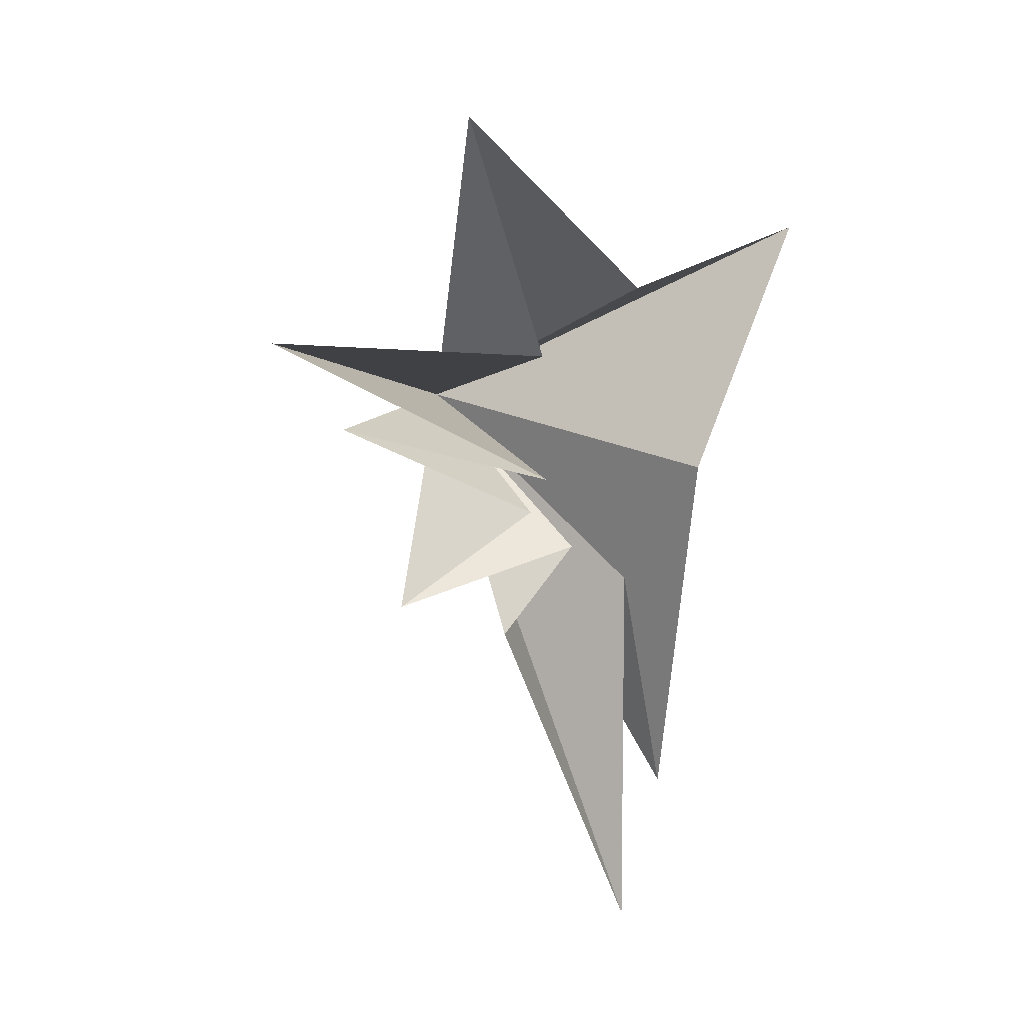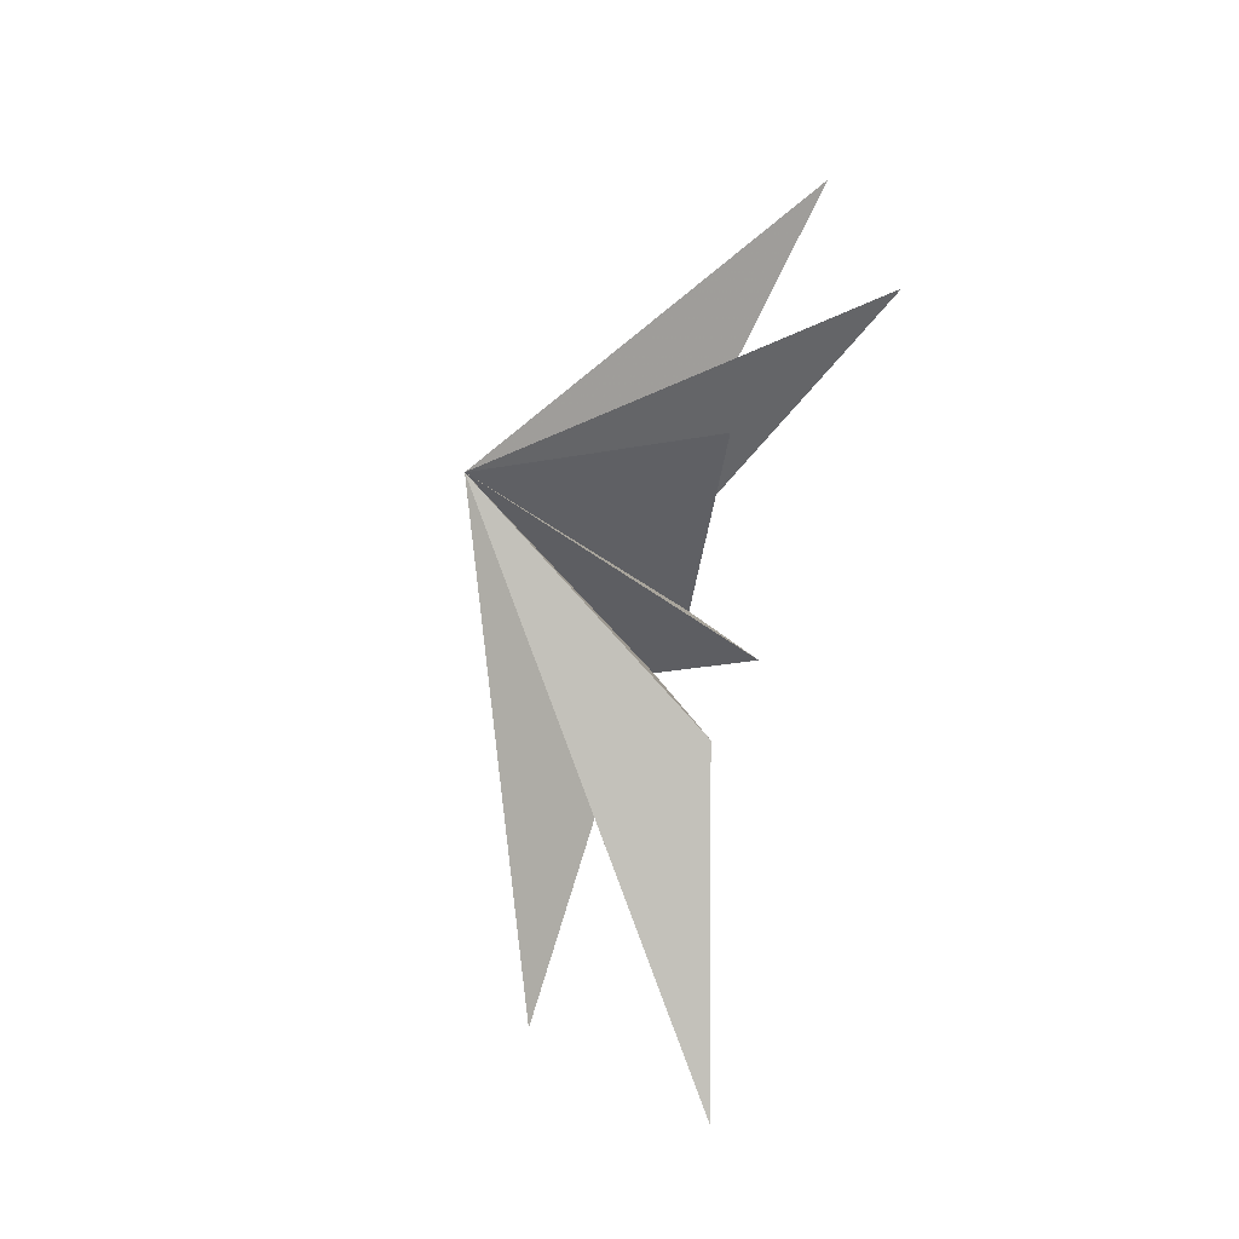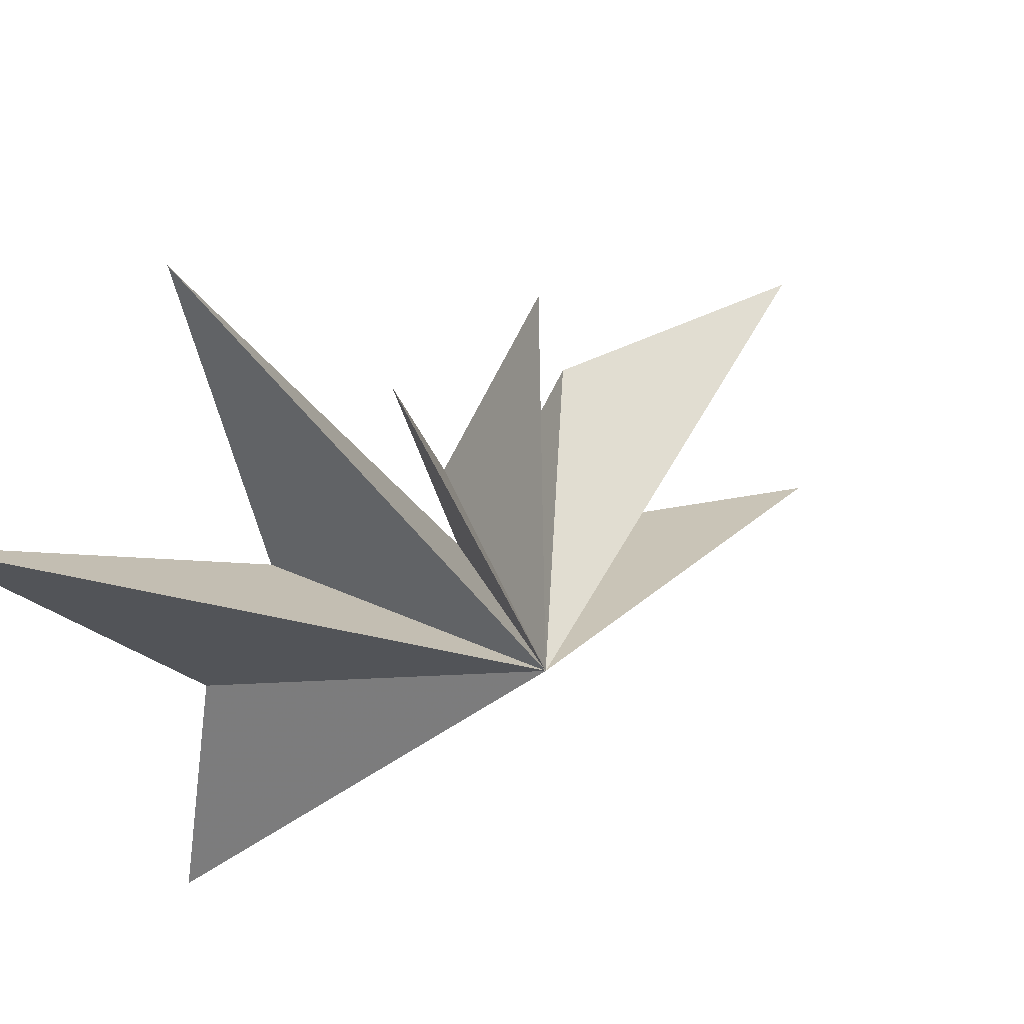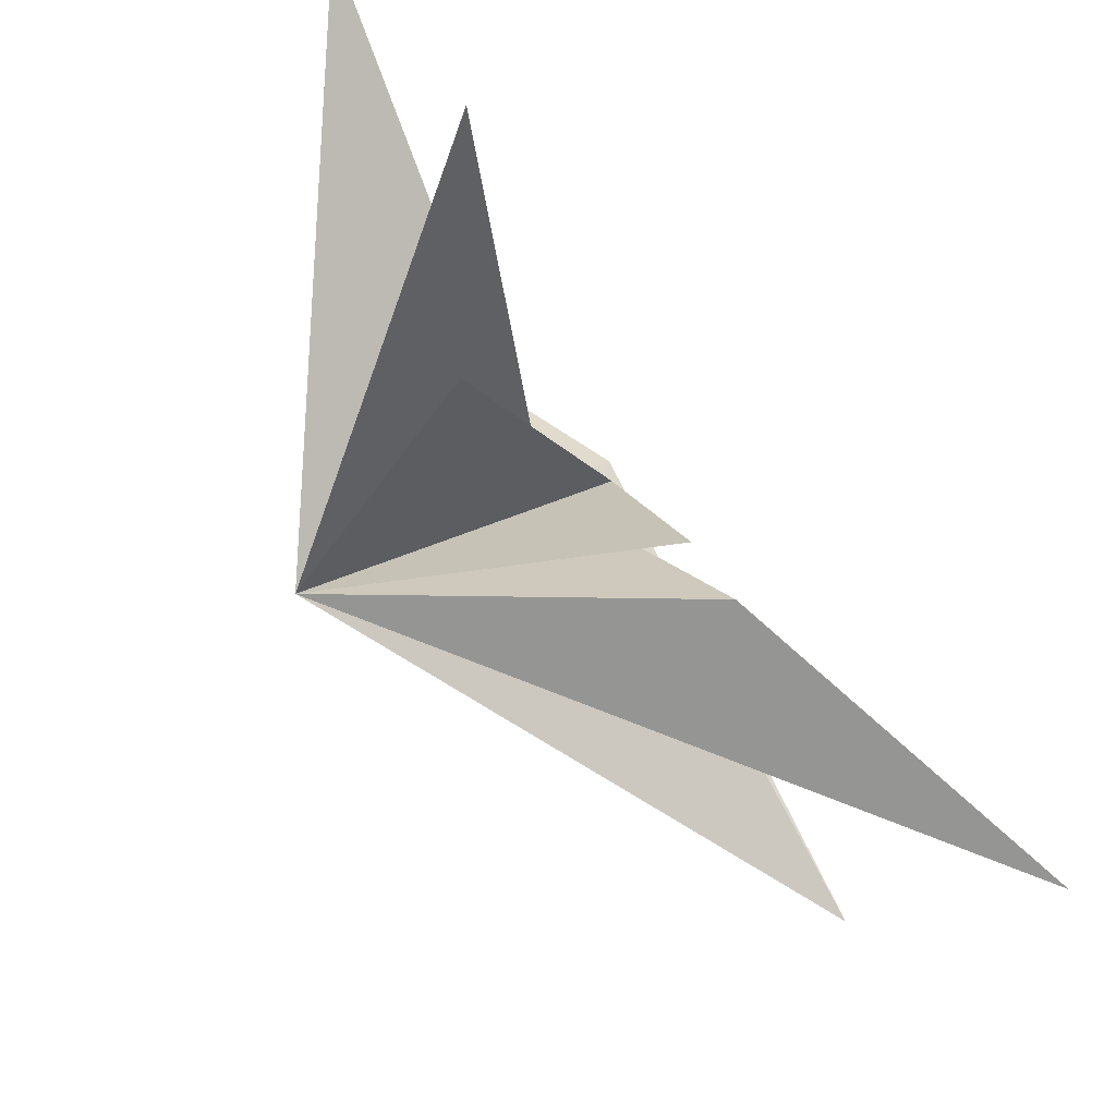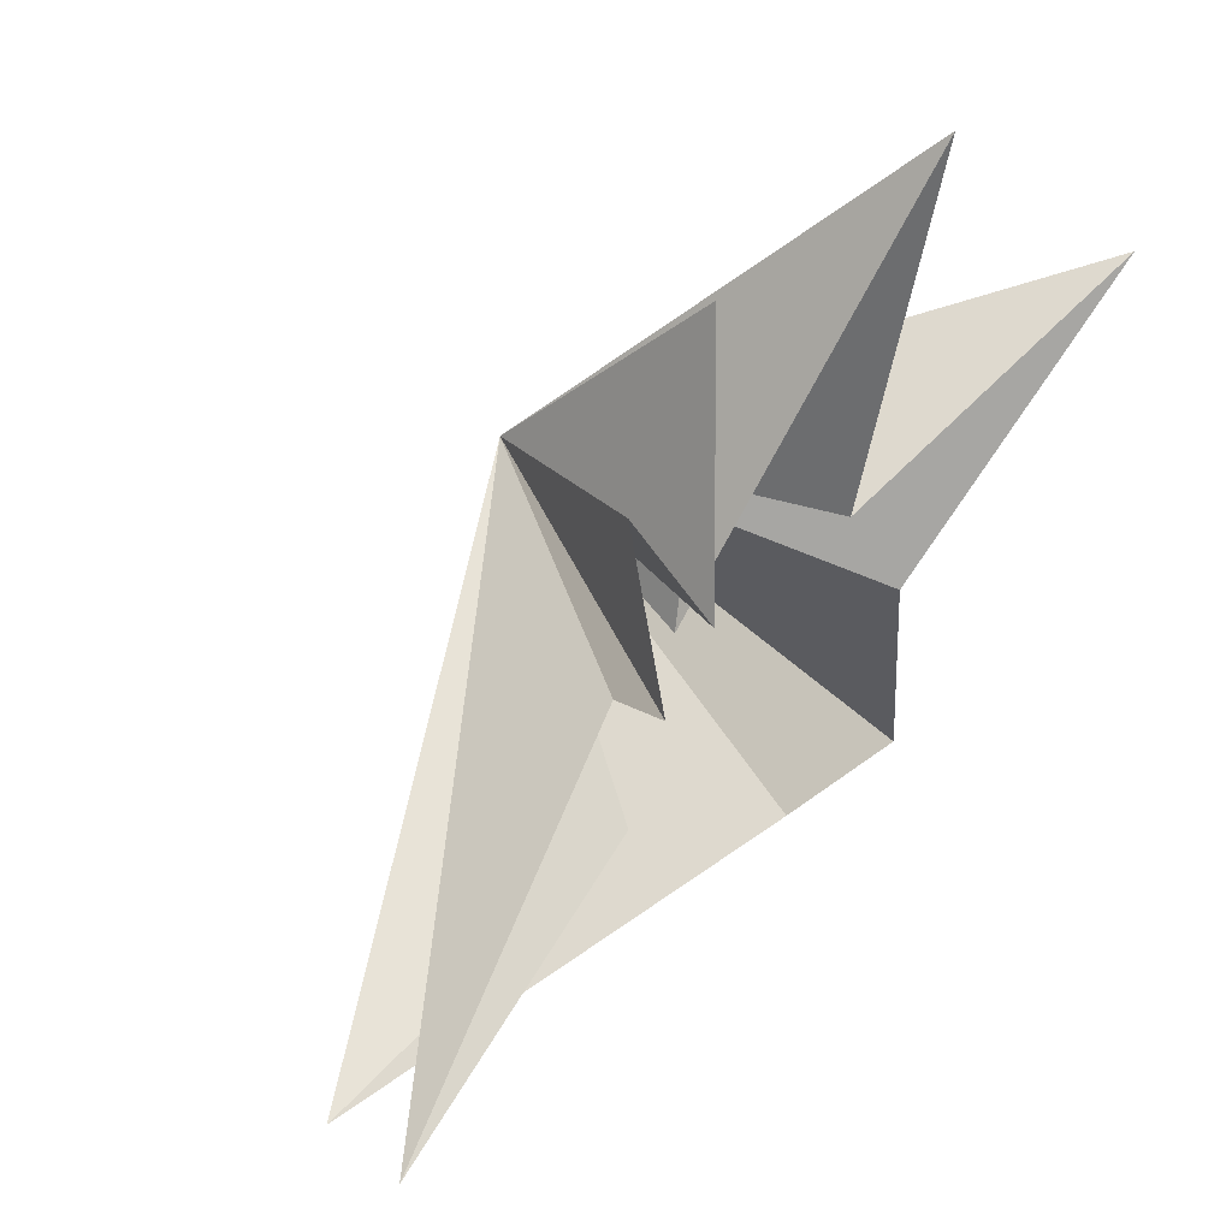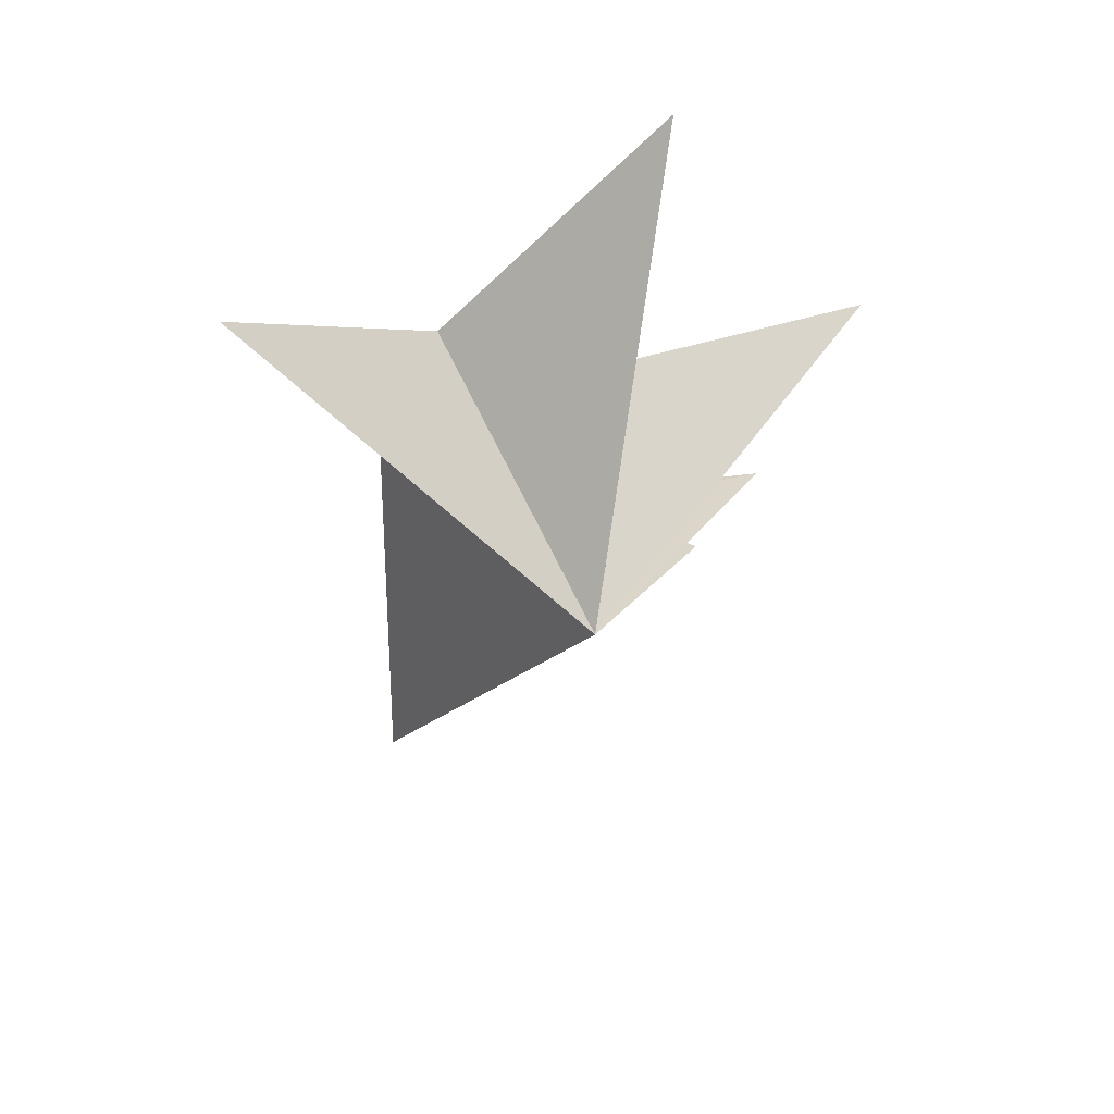
<metadata>
{"format":"obj","ext":"obj","renderer":"f3d","projection":"perspective","resolution":1024,"background":"white","views":[{"elev":14.1,"azim":-113.3,"up":"+Z"},{"elev":-19.2,"azim":153.3,"up":"+Z"},{"elev":44.8,"azim":50.2,"up":"+Y"},{"elev":79.0,"azim":138.4,"up":"+Y"},{"elev":38.3,"azim":-147.4,"up":"+Y"},{"elev":54.4,"azim":86.0,"up":"+Z"}]}
</metadata>
<code>
v 3.327 -3.183 2.093
v 3.852 -2.078 -3.035
v 3.737 -6.747 3.069
v 3.877 1.504 -3.858
v 2.975 -4.393 -1.455
v 4.919 -4.657 -8.749
v 3.879 -3.266 -3.826
v 2.561 -2.648 -10.43
v 3.613 -0.5364 -4.587
v 1.904 0.8532 5.448
v 3.496 -1.272 0.8727
v 2.768 4.244 1.582
v 4.489 -1.813 -1.794
v 4.769 2.304 -0.4954
v 3.679 -1.115 -2.201
v 7.925 -0.8182 -0.5871
f 16 12 11
f 12 16 13
f 13 16 14
f 14 16 15
f 16 4 15
f 4 16 2
f 2 16 9
f 9 16 8
f 8 16 7
f 7 16 6
f 6 16 5
f 5 16 3
f 3 16 1
f 1 16 10
f 10 16 11

</code>
